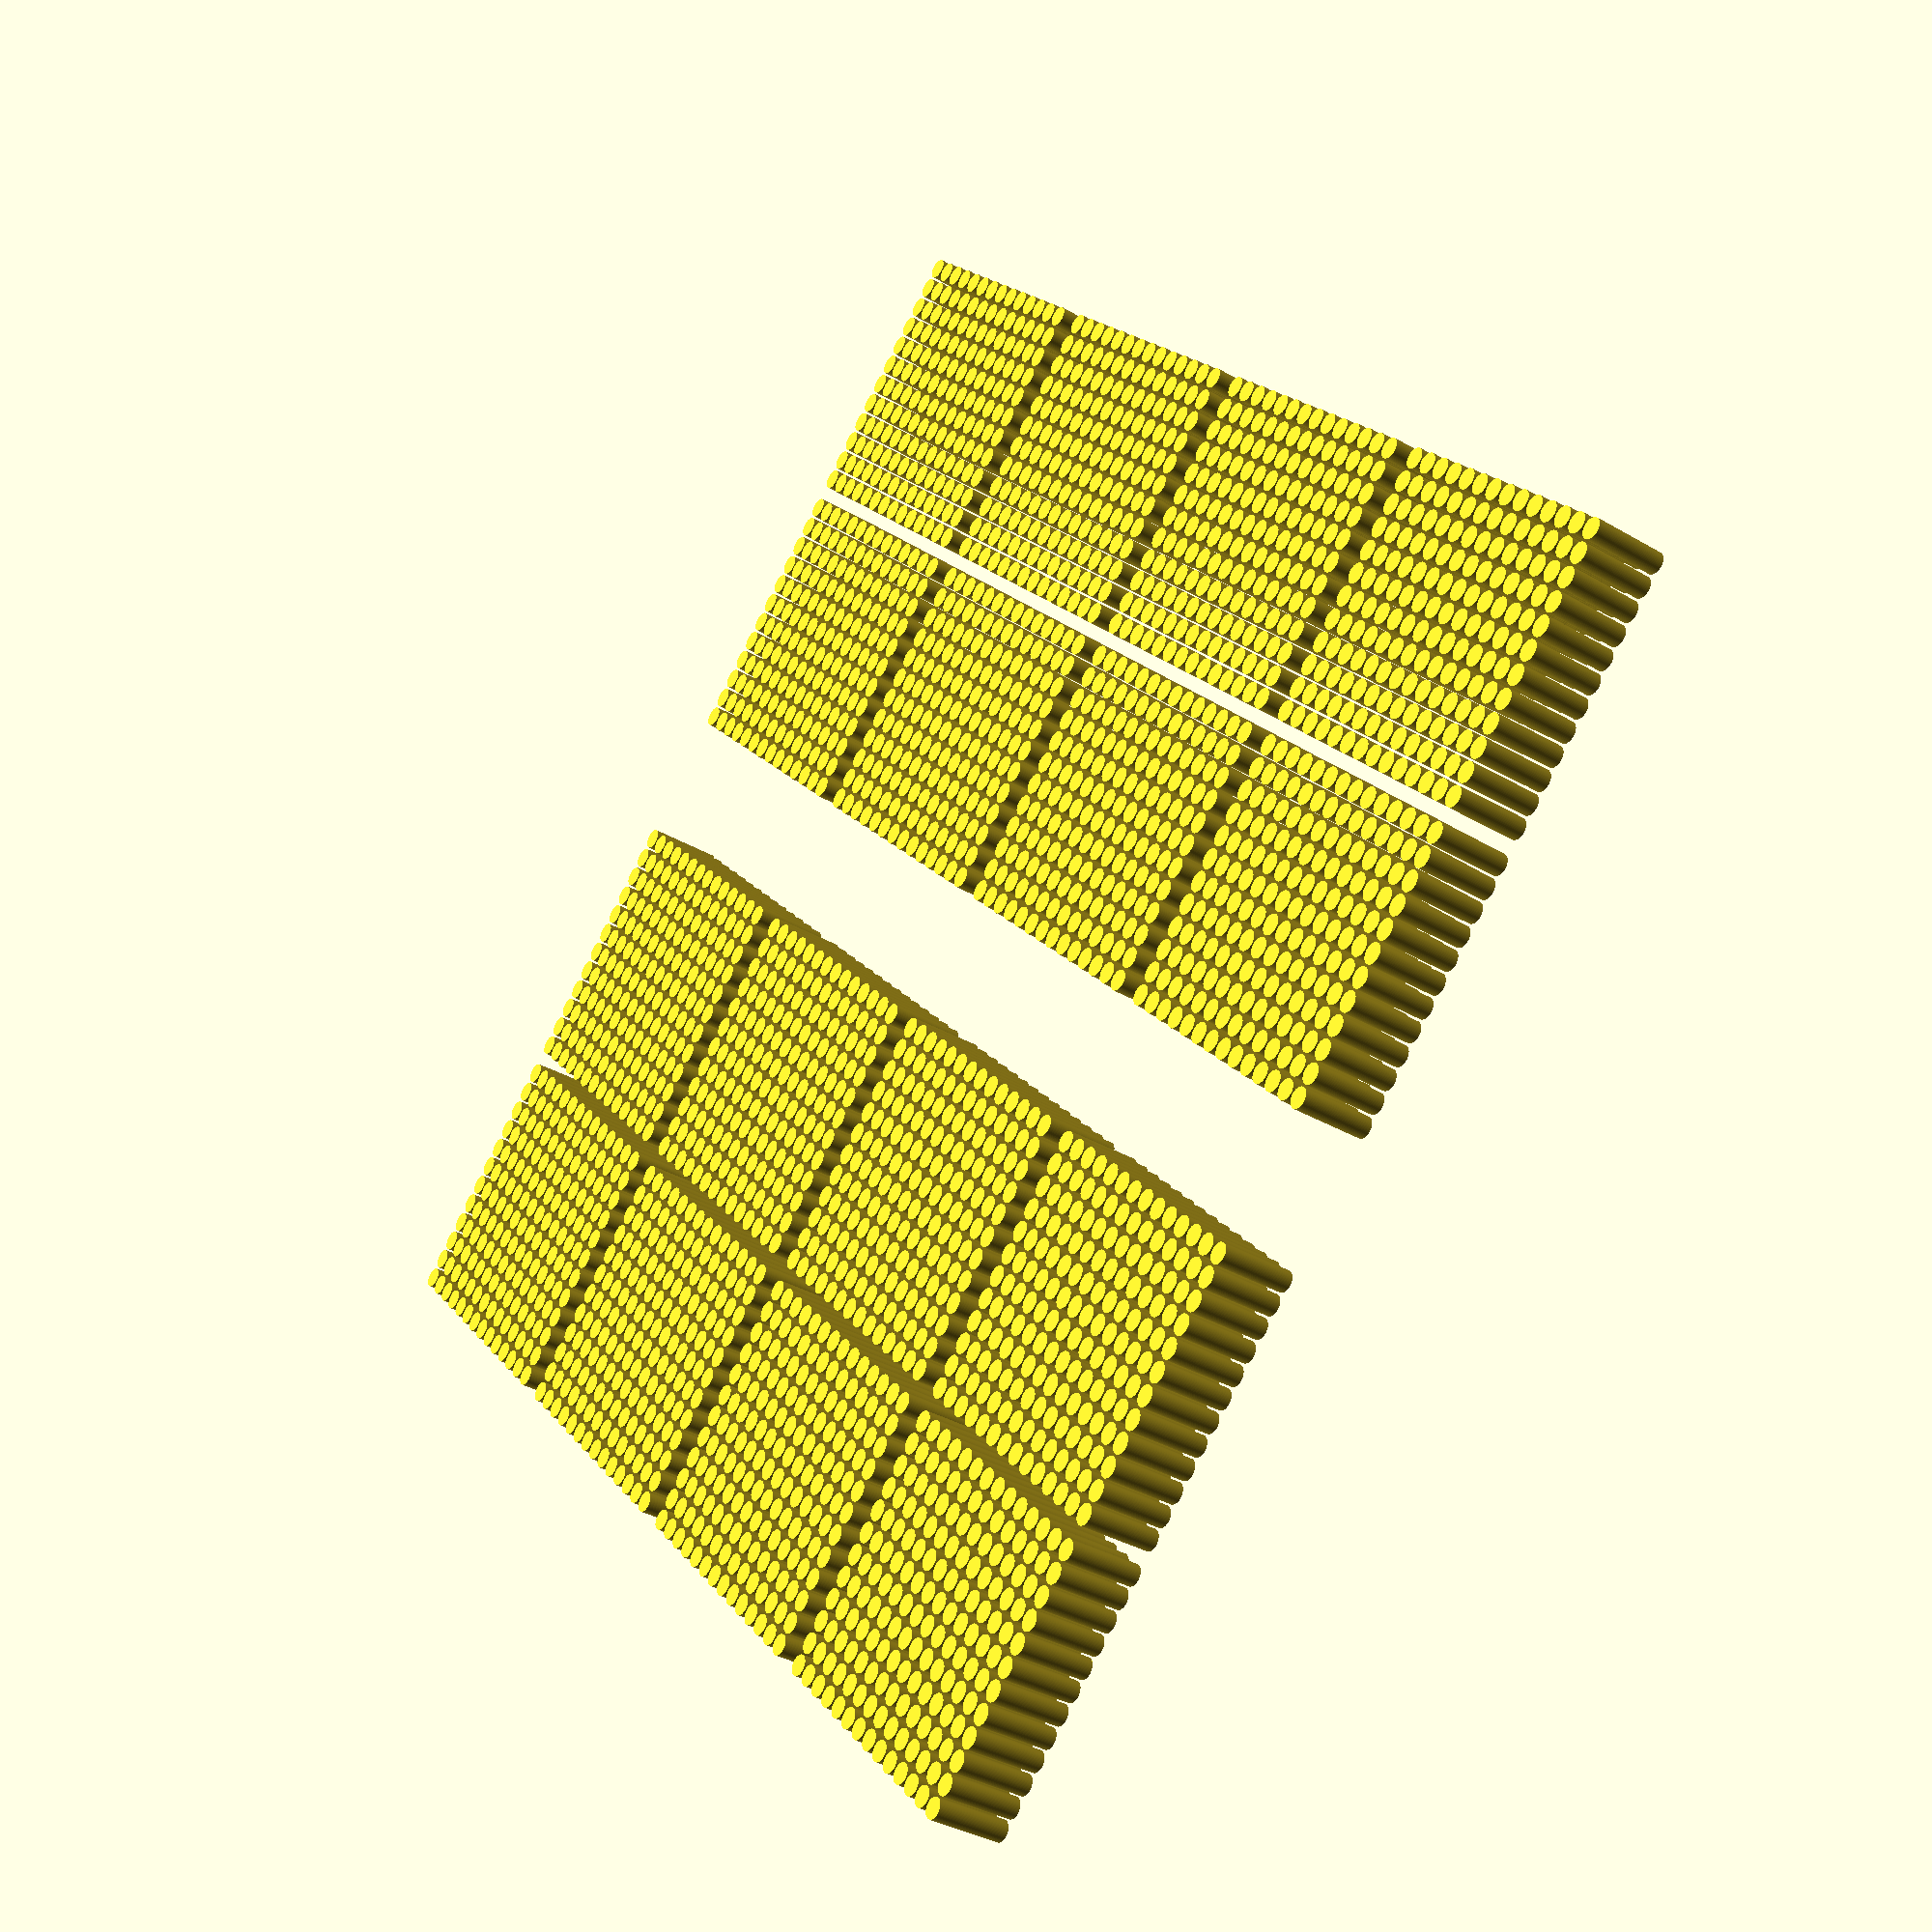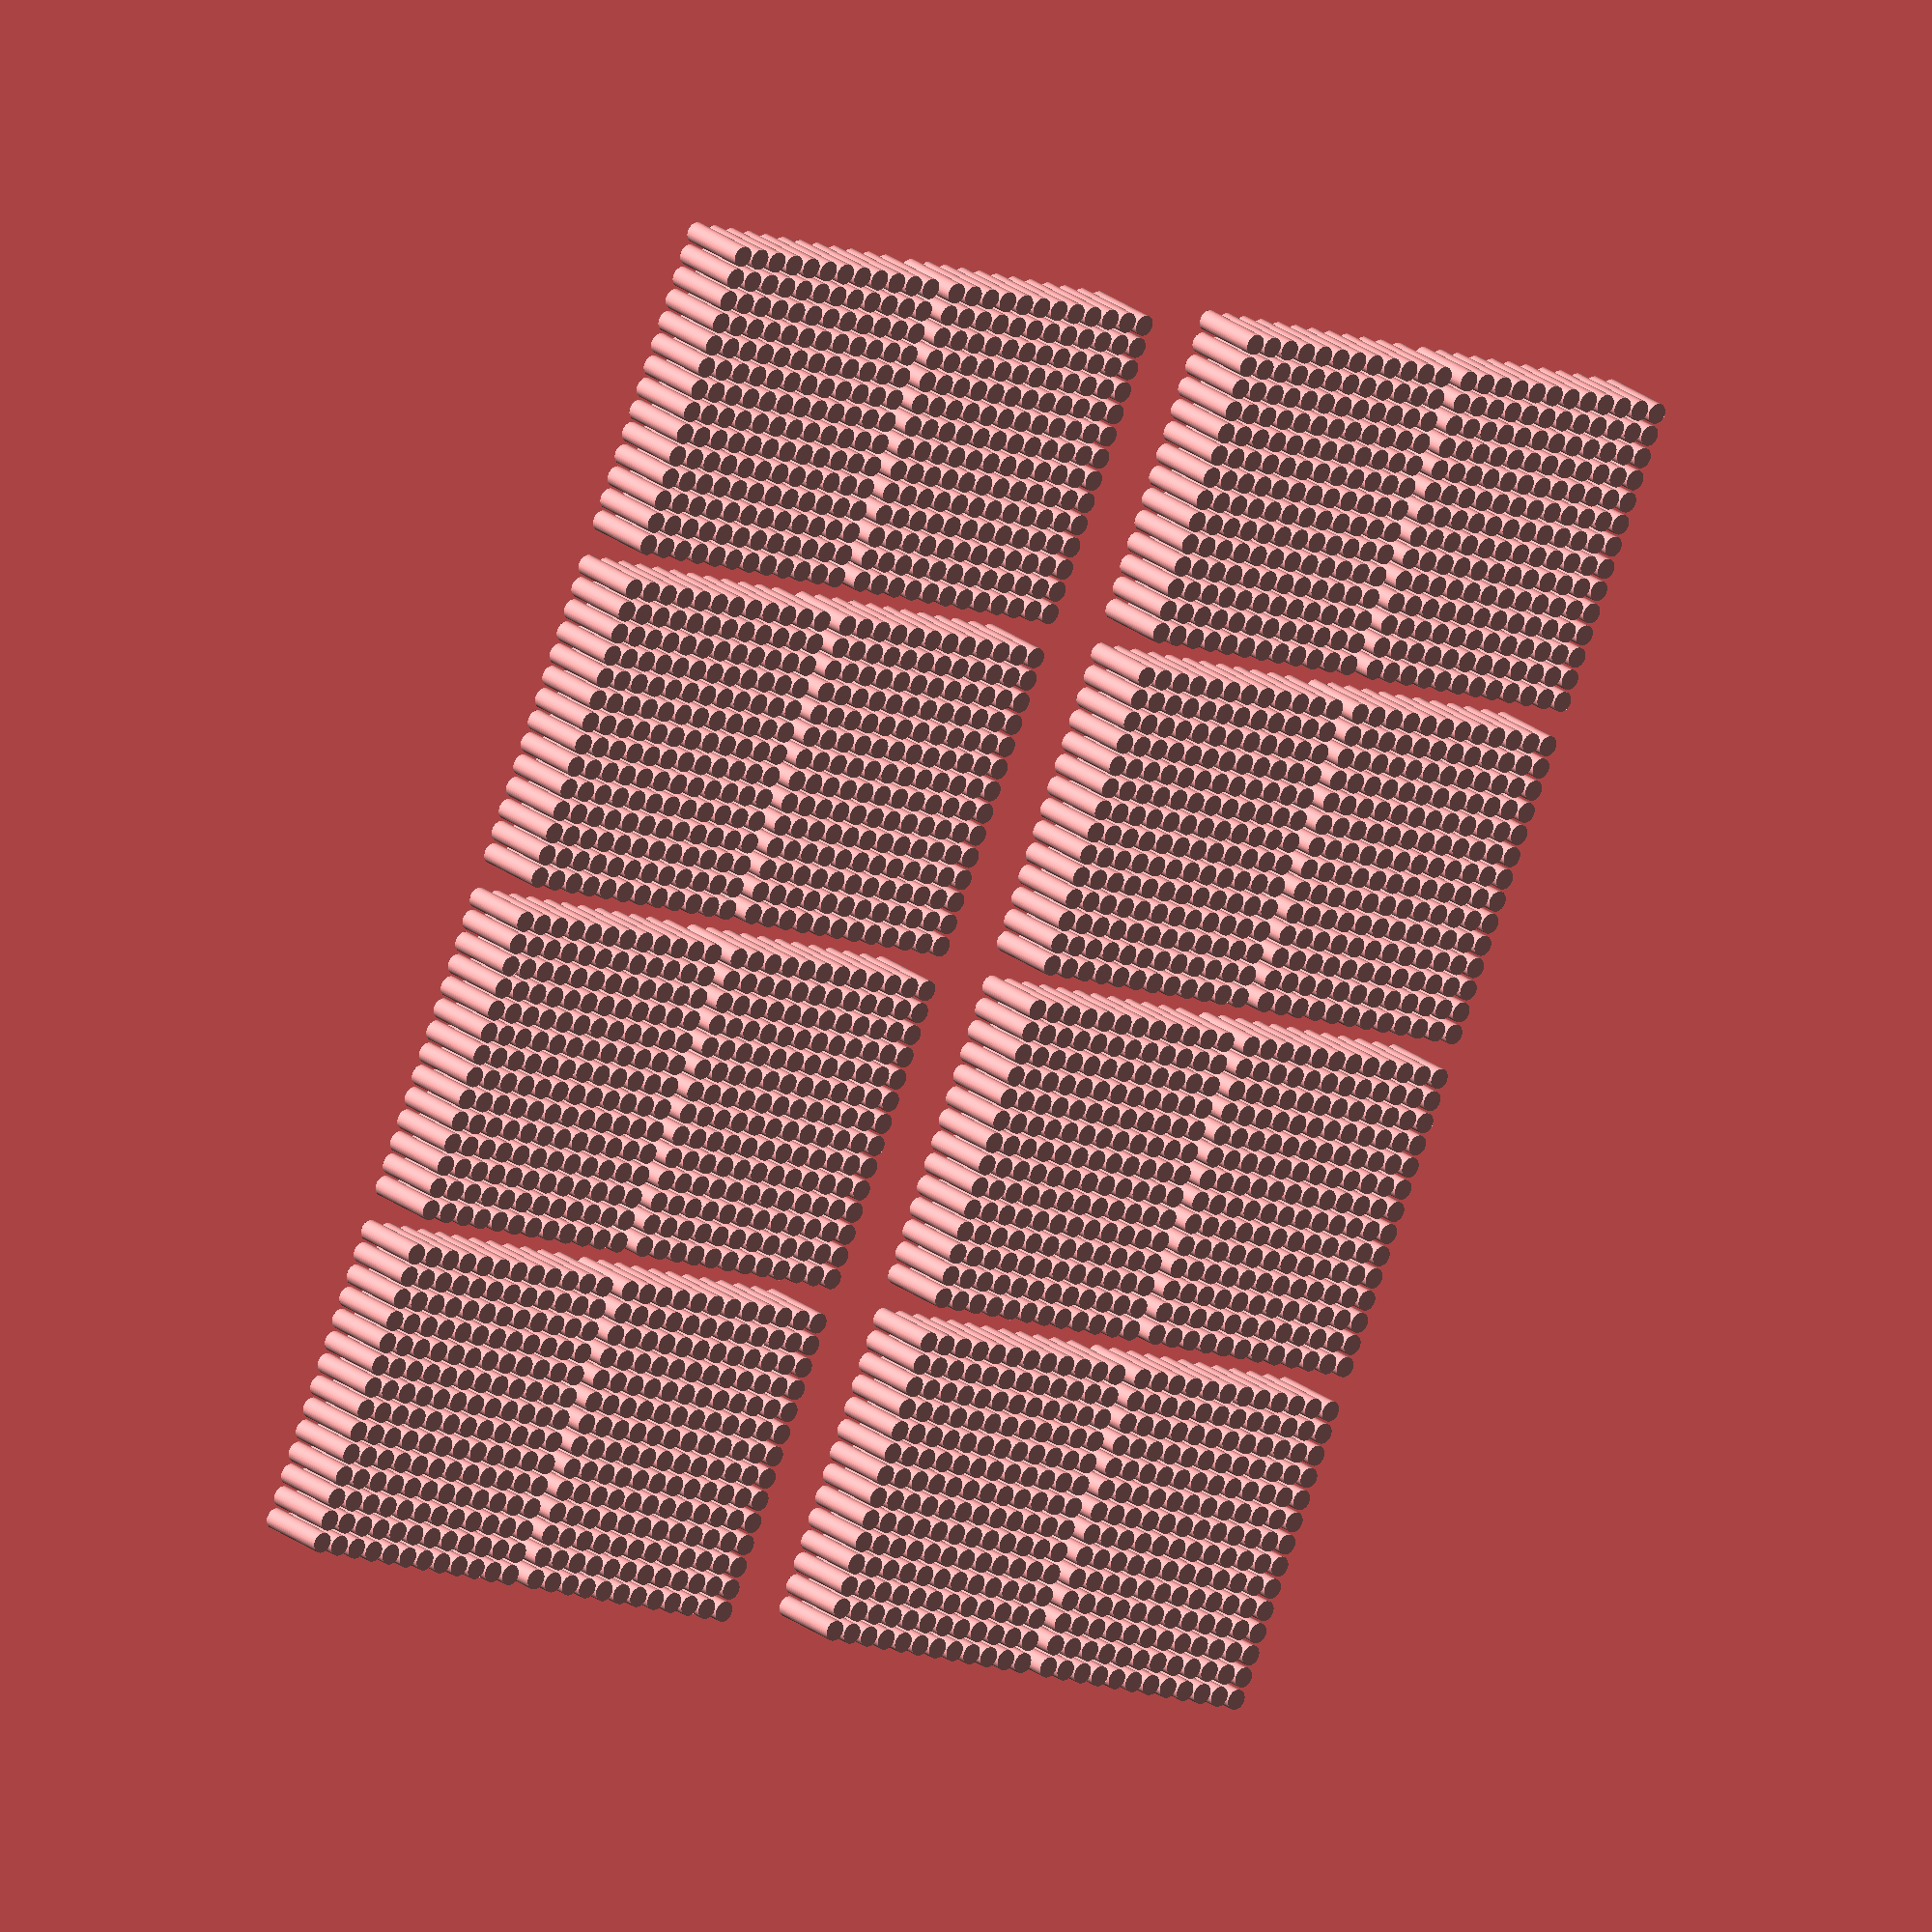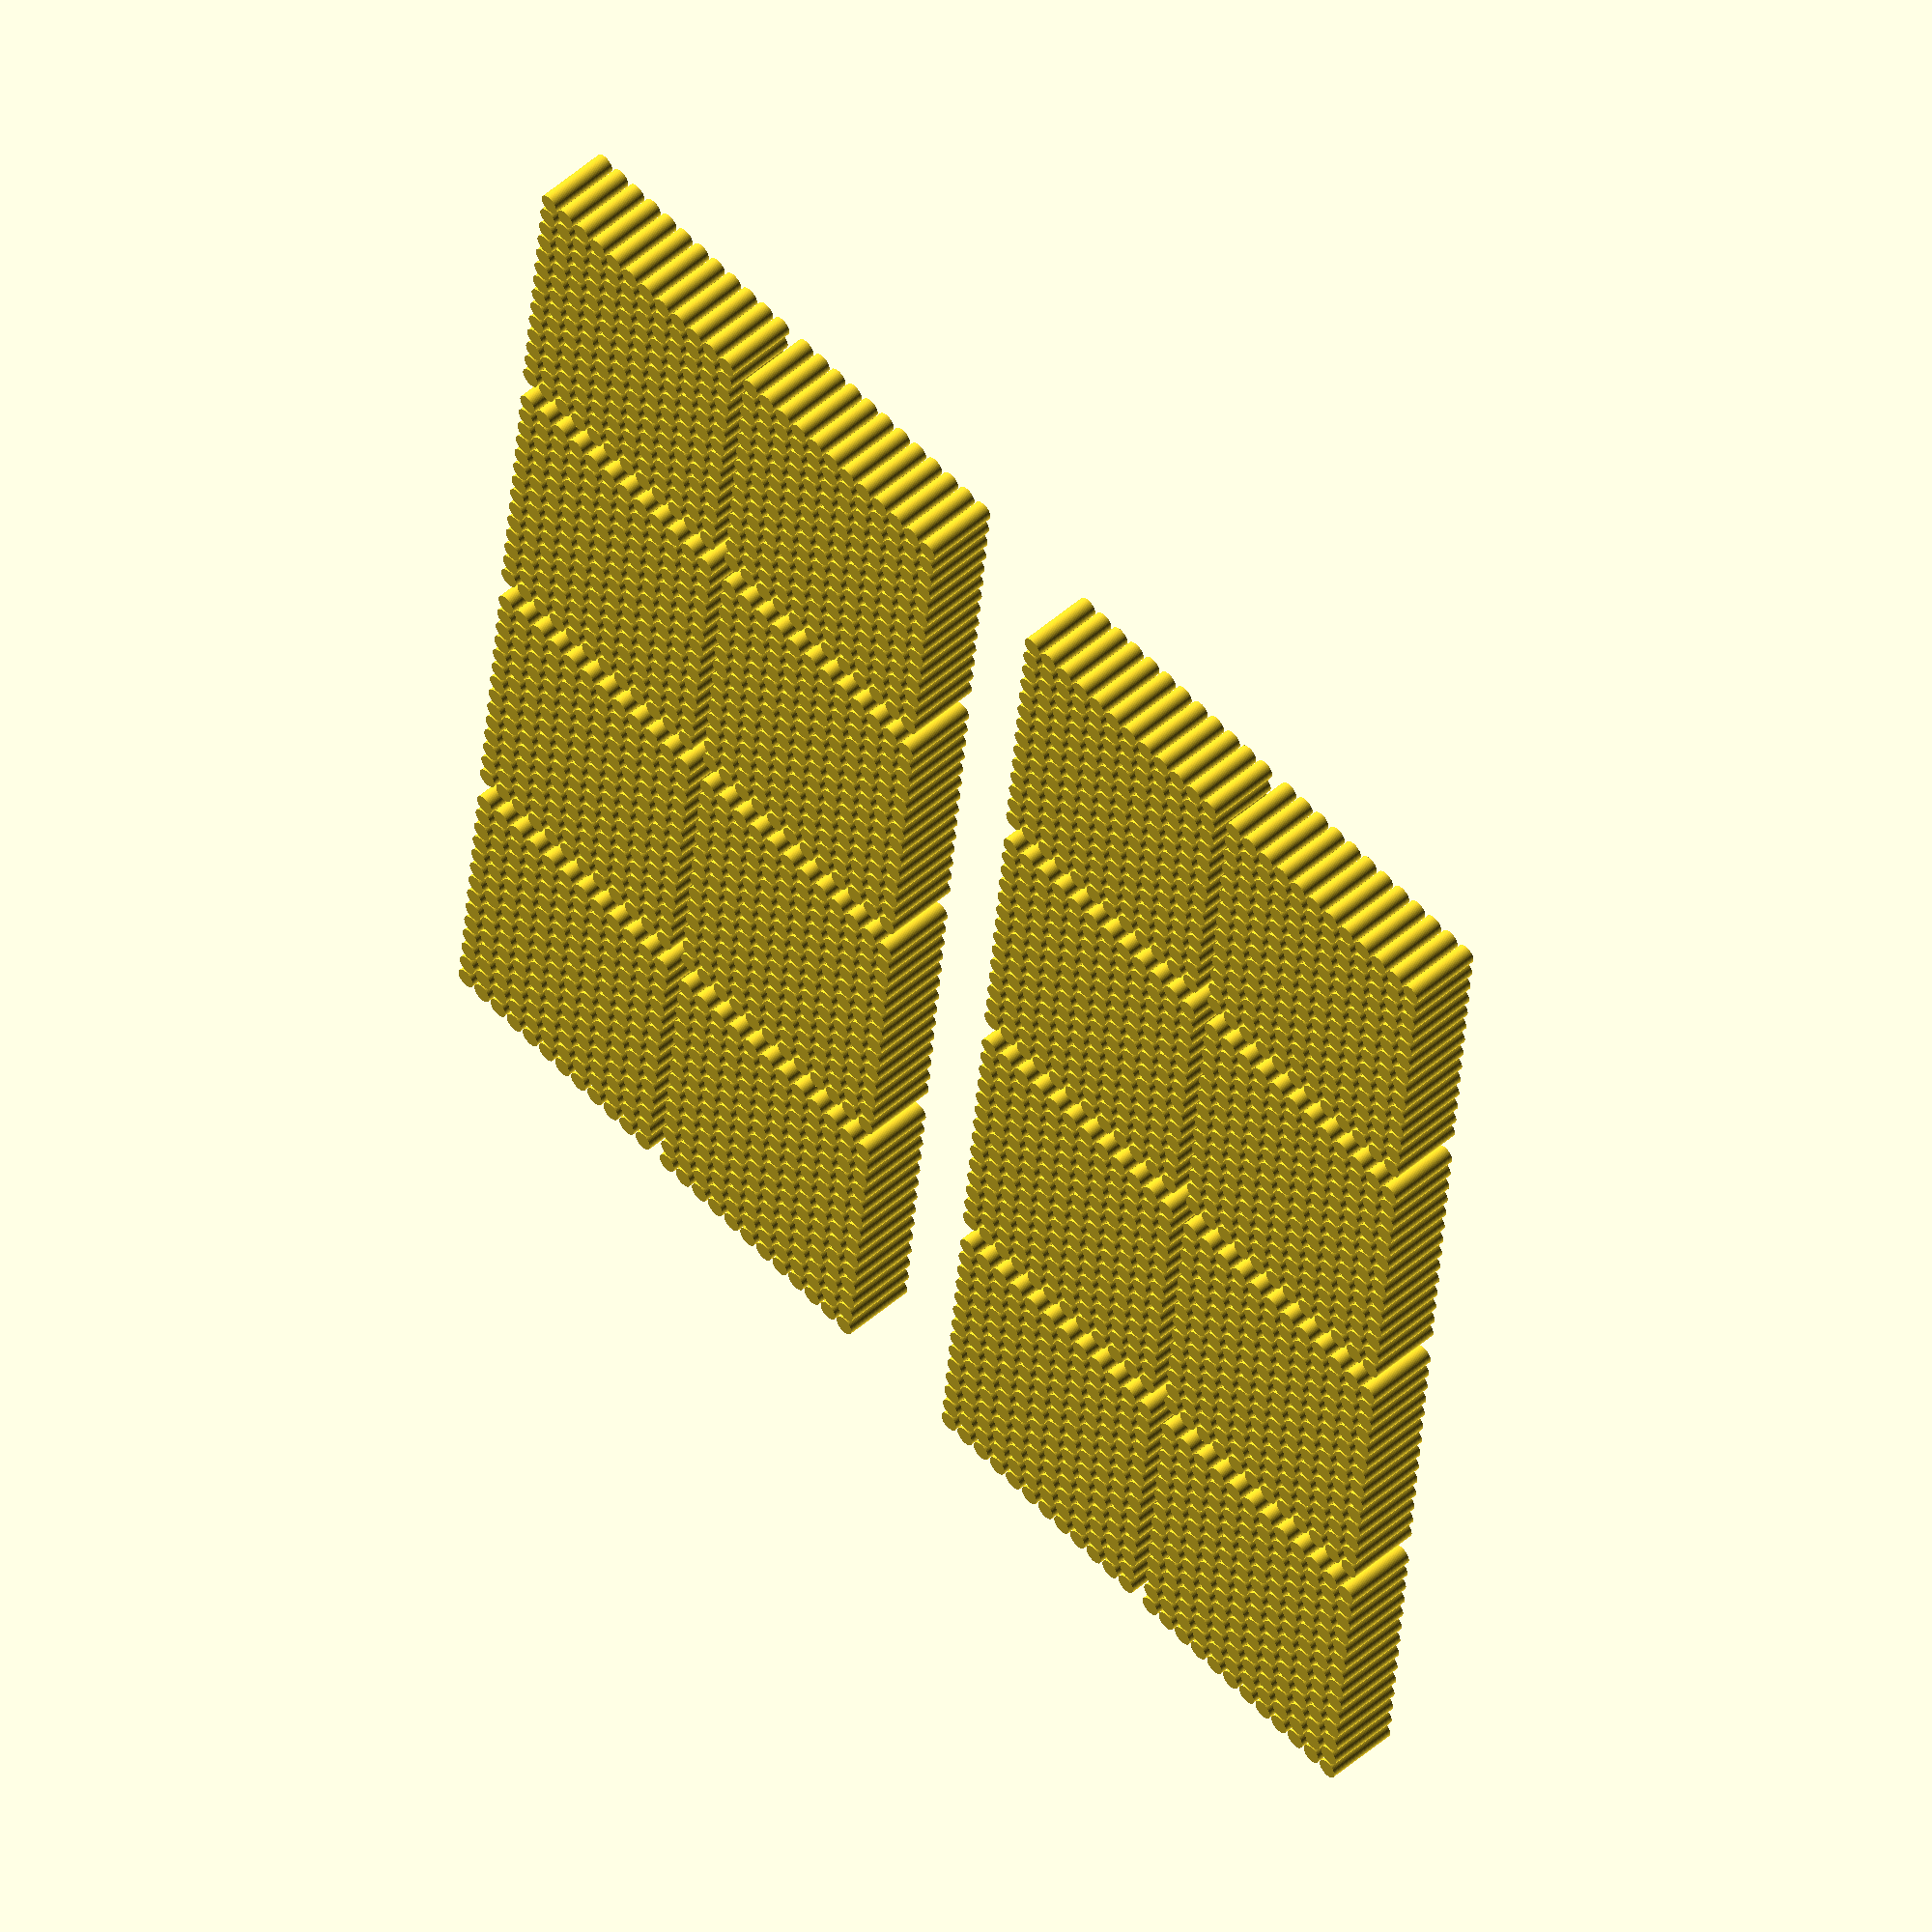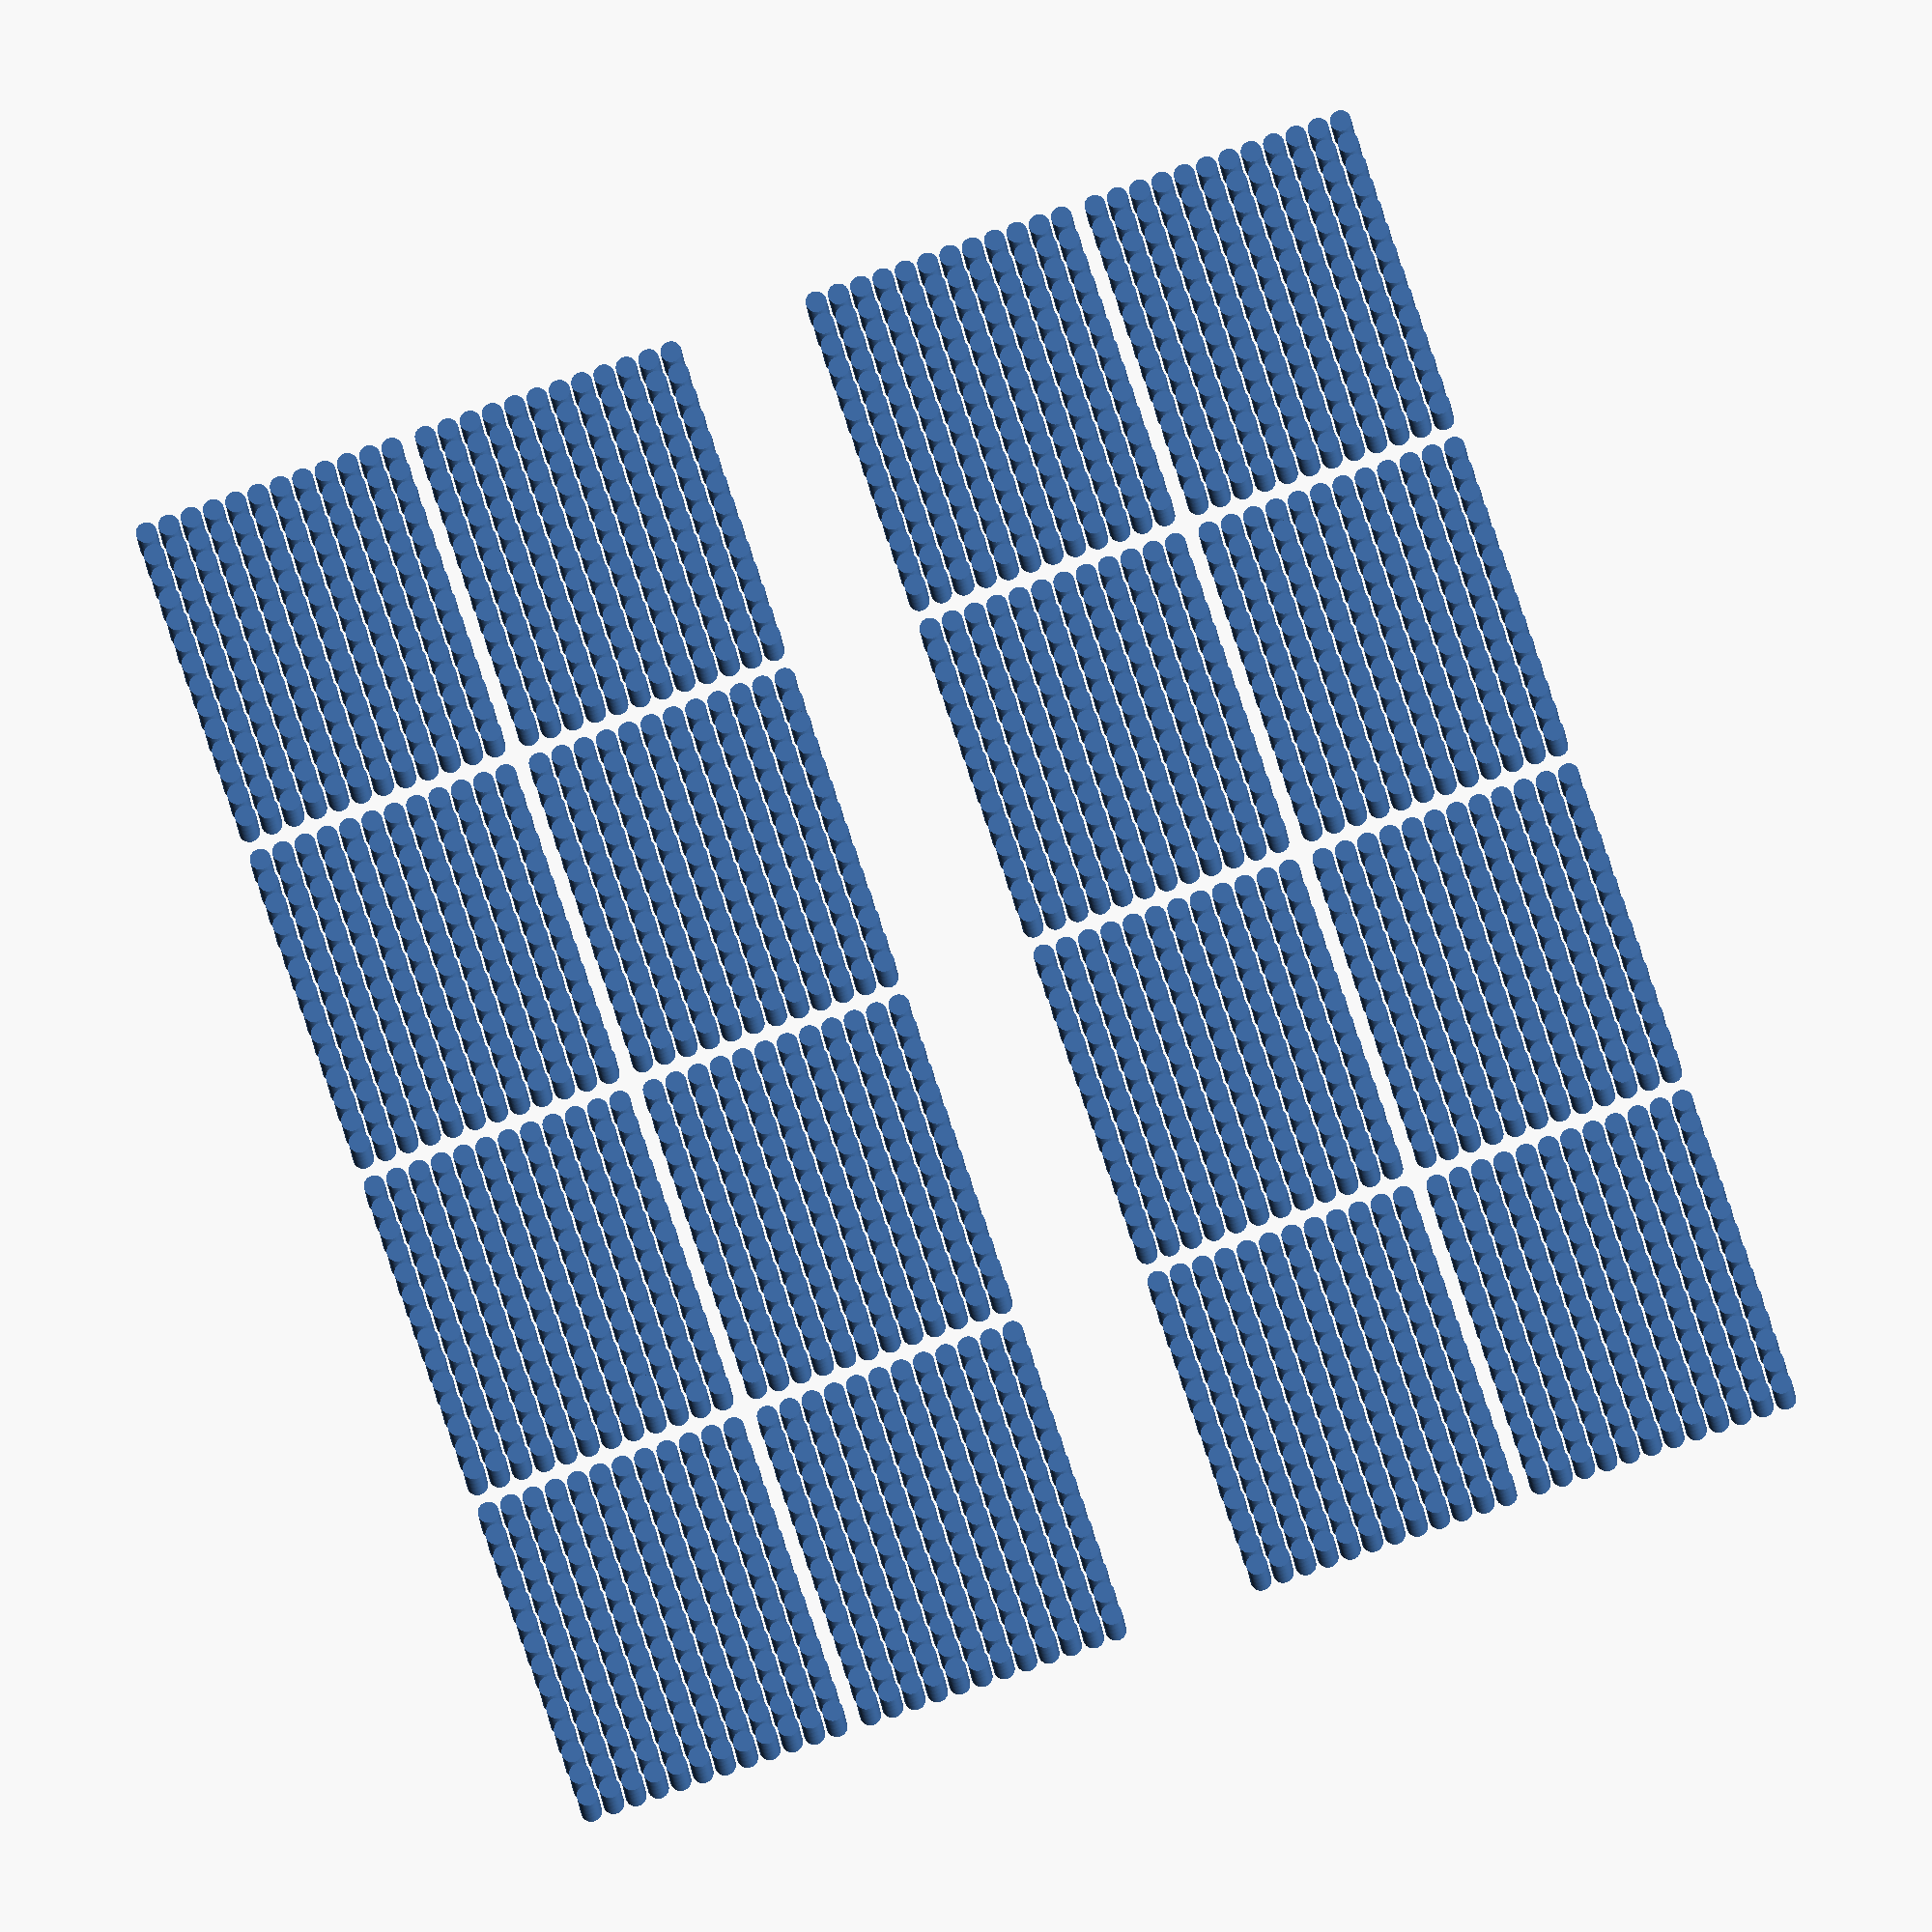
<openscad>
$fn=64;

translate([0, 0, 0]) Pack50V();
translate([0, 250, 0]) Pack50V();
translate([0, 600, 0]) Pack50V();
translate([0, 850, 0]) Pack50V();

translate([300, 0, 0]) Pack50V();
translate([300, 250, 0]) Pack50V();
translate([300, 600, 0]) Pack50V();
translate([300, 850, 0]) Pack50V();

translate([600, 0, 0]) Pack50V();
translate([600, 250, 0]) Pack50V();
translate([600, 600, 0]) Pack50V();
translate([600, 850, 0]) Pack50V();

translate([900, 0, 0]) Pack50V();
translate([900, 250, 0]) Pack50V();
translate([900, 600, 0]) Pack50V();
translate([900, 850, 0]) Pack50V();

module Cell1865() {
  cylinder(h=65, r=9);
}

module Pack50V() {
  // Each pack can deliver 48A.
  for (i = [0:13]) {
    for (j = [0:11]) {
      translate([i*20, j*20, 0]) Cell1865();
    }
  }
}
</openscad>
<views>
elev=35.4 azim=227.2 roll=52.1 proj=p view=wireframe
elev=155.9 azim=247.0 roll=38.2 proj=o view=solid
elev=308.2 azim=264.9 roll=226.8 proj=o view=wireframe
elev=192.1 azim=71.2 roll=176.8 proj=o view=solid
</views>
